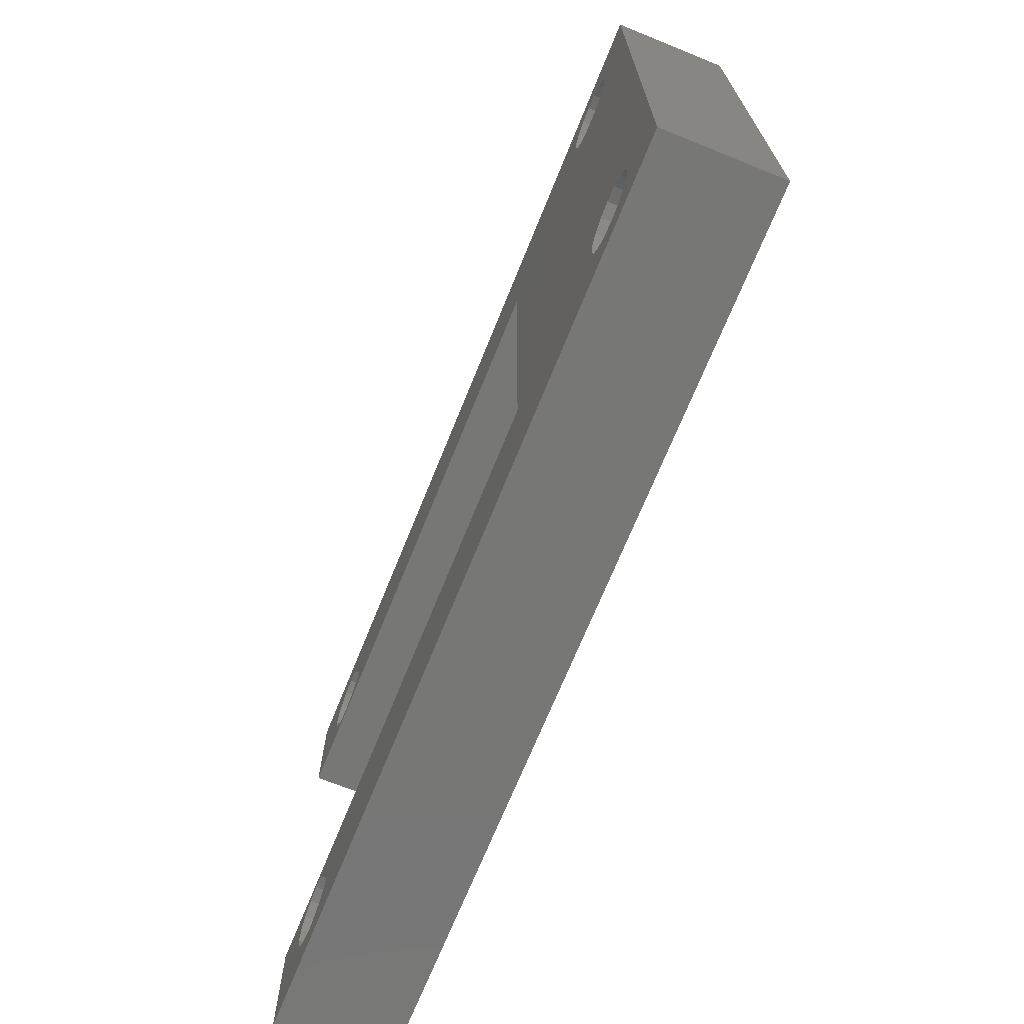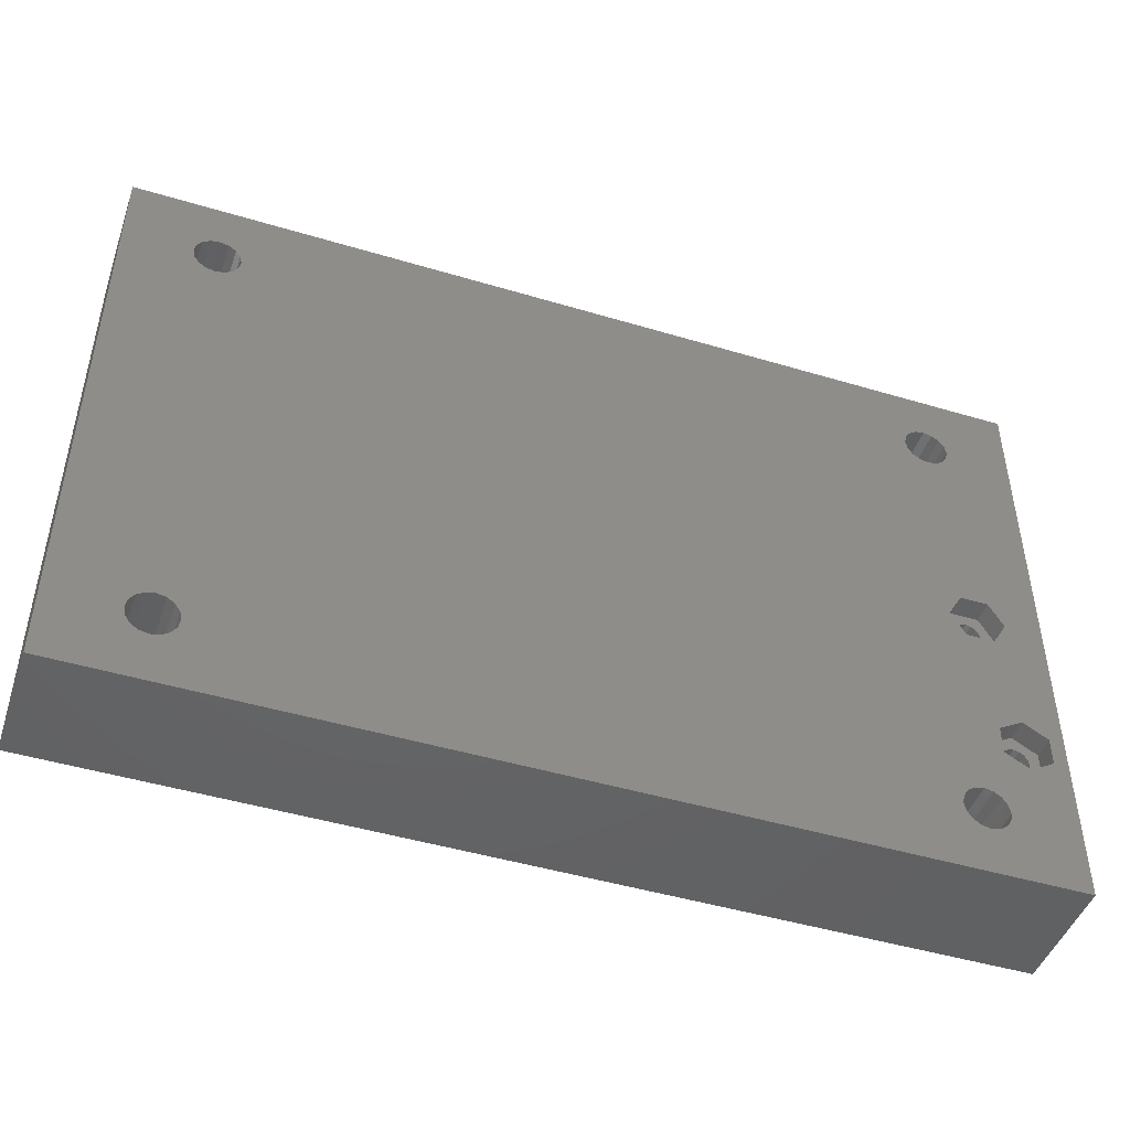
<metadata>
{"format":"stl","ext":"stl","renderer":"f3d","projection":"perspective","resolution":1024,"background":"white","views":[{"elev":-69.6,"azim":68.0,"up":"+Y"},{"elev":-46.4,"azim":161.1,"up":"+Y"}]}
</metadata>
<code>
# stl→obj: 390 verts, 800 faces
v 42.41 -26 0
v 42.22 -25.04 7.3
v 42.22 -25.04 0
v 42.41 -26 7.3
v 37.41 -26 7.3
v 37.6 -25.04 0
v 37.6 -25.04 7.3
v 37.41 -26 0
v 39.91 -23.5 0
v 40.87 -23.69 7.3
v 39.91 -23.5 7.3
v 40.87 -23.69 0
v 41.68 -24.23 7.3
v 41.68 -24.23 0
v 40.87 -28.31 0
v 39.91 -28.5 7.3
v 40.87 -28.31 7.3
v 39.91 -28.5 0
v 38.95 -28.31 7.3
v 38.95 -28.31 0
v 38.95 -23.69 0
v 38.95 -23.69 7.3
v 38.14 -24.23 0
v 38.14 -24.23 7.3
v 37.6 -26.96 7.3
v 37.6 -26.96 0
v 38.14 -27.77 7.3
v 38.14 -27.77 0
v 38.14 24.23 0
v -39.4 0 0
v 37.6 25.04 0
v -37.6 25.04 0
v -37.6 -25.04 0
v -38.14 -24.23 0
v -37.41 26 0
v -42.82 -14.95 0
v -38.95 -23.69 0
v -38.14 24.23 0
v -40.95 2.685 0
v -42.82 -18.05 0
v -39.91 -23.5 0
v -40.87 -23.69 0
v -40.95 -2.685 0
v -45.5 -19.6 0
v -41.68 -24.23 0
v -42.22 -25.04 0
v -42.41 -26 0
v -45.5 -13.4 0
v -44.05 -2.685 0
v -48.18 -14.95 0
v -45.6 0 0
v 42.22 25.04 0
v 49.82 33.85 0
v 42.41 26 0
v 41.68 24.23 0
v 40.87 23.69 0
v 39.91 23.5 0
v 38.95 23.69 0
v -37.41 -26 0
v 49.82 -33.85 0
v 42.22 -26.96 0
v 41.68 -27.77 0
v -37.6 -26.96 0
v -38.14 -27.77 0
v -38.95 -28.31 0
v -49.82 -33.85 0
v -42.22 -26.96 0
v -41.68 -27.77 0
v -48.18 -18.05 0
v -40.87 -28.31 0
v -39.91 -28.5 0
v 42.22 26.96 0
v 41.68 27.77 0
v 40.87 28.31 0
v 39.91 28.5 0
v 38.95 28.31 0
v 37.41 26 0
v 37.6 26.96 0
v -37.6 26.96 0
v 38.14 27.77 0
v -38.14 27.77 0
v -38.95 28.31 0
v -49.82 33.85 0
v -39.91 28.5 0
v -44.05 2.685 0
v -42.22 25.04 0
v -40.87 28.31 0
v -41.68 27.77 0
v -42.22 26.96 0
v -42.41 26 0
v -38.95 23.69 0
v -39.91 23.5 0
v -40.87 23.69 0
v -41.68 24.23 0
v 42.22 -26.96 7.3
v 41.68 -27.77 7.3
v 44.16 -26 7.3
v 43.84 -24.37 12.8
v 43.84 -24.37 7.3
v 44.16 -26 12.8
v 35.66 -26 12.8
v 35.98 -24.37 7.3
v 35.98 -24.37 12.8
v 35.66 -26 7.3
v 39.91 -21.75 7.3
v 41.54 -22.07 12.8
v 39.91 -21.75 12.8
v 41.54 -22.07 7.3
v 39.91 -30.25 7.3
v 38.28 -29.93 12.8
v 39.91 -30.25 12.8
v 38.28 -29.93 7.3
v 42.92 -22.99 7.3
v 43.84 -27.63 7.3
v 38.28 -22.07 7.3
v 36.9 -22.99 7.3
v 42.92 -29.01 7.3
v 41.54 -29.93 7.3
v 36.9 -29.01 7.3
v 35.98 -27.63 7.3
v 42.92 -22.99 12.8
v 38.28 -22.07 12.8
v 36.9 -22.99 12.8
v 36.9 -29.01 12.8
v 35.98 -27.63 12.8
v 41.54 -29.93 12.8
v 43.84 -27.63 12.8
v 42.92 -29.01 12.8
v 42.22 26.96 7.3
v 42.41 26 7.3
v 37.41 26 7.3
v 37.6 26.96 7.3
v 40.87 28.31 7.3
v 39.91 28.5 7.3
v 41.68 27.77 7.3
v 38.95 23.69 7.3
v 39.91 23.5 7.3
v 38.95 28.31 7.3
v 38.14 27.77 7.3
v 38.14 24.23 7.3
v 37.6 25.04 7.3
v 42.22 25.04 7.3
v 40.87 23.69 7.3
v 41.68 24.23 7.3
v 44.16 26 7.3
v 43.84 27.63 12.8
v 43.84 27.63 7.3
v 44.16 26 12.8
v 35.66 26 12.8
v 35.98 27.63 7.3
v 35.98 27.63 12.8
v 35.66 26 7.3
v 39.91 30.25 7.3
v 41.54 29.93 12.8
v 39.91 30.25 12.8
v 41.54 29.93 7.3
v 39.91 21.75 7.3
v 38.28 22.07 12.8
v 39.91 21.75 12.8
v 38.28 22.07 7.3
v 42.92 29.01 7.3
v 43.84 24.37 7.3
v 38.28 29.93 7.3
v 36.9 29.01 7.3
v 42.92 22.99 7.3
v 41.54 22.07 7.3
v 36.9 22.99 7.3
v 35.98 24.37 7.3
v 42.92 29.01 12.8
v 38.28 29.93 12.8
v 36.9 29.01 12.8
v 43.84 24.37 12.8
v 36.9 22.99 12.8
v 35.98 24.37 12.8
v 41.54 22.07 12.8
v 42.92 22.99 12.8
v -37.6 -25.04 7.3
v -37.41 -26 7.3
v -42.41 -26 7.3
v -42.22 -25.04 7.3
v -38.95 -23.69 7.3
v -39.91 -23.5 7.3
v -38.14 -24.23 7.3
v -39.91 -28.5 7.3
v -38.95 -28.31 7.3
v -40.87 -23.69 7.3
v -41.68 -24.23 7.3
v -41.68 -27.77 7.3
v -40.87 -28.31 7.3
v -42.22 -26.96 7.3
v -37.6 -26.96 7.3
v -38.14 -27.77 7.3
v -35.66 -26 7.3
v -35.98 -24.37 12.8
v -35.98 -24.37 7.3
v -35.66 -26 12.8
v -44.16 -26 12.8
v -43.84 -24.37 7.3
v -43.84 -24.37 12.8
v -44.16 -26 7.3
v -39.91 -21.75 7.3
v -38.28 -22.07 12.8
v -39.91 -21.75 12.8
v -38.28 -22.07 7.3
v -38.28 -29.93 7.3
v -39.91 -30.25 12.8
v -38.28 -29.93 12.8
v -39.91 -30.25 7.3
v -36.9 -22.99 7.3
v -35.98 -27.63 7.3
v -41.54 -22.07 7.3
v -42.92 -22.99 7.3
v -36.9 -29.01 7.3
v -41.54 -29.93 7.3
v -42.92 -29.01 7.3
v -43.84 -27.63 7.3
v -36.9 -22.99 12.8
v -41.54 -22.07 12.8
v -42.92 -22.99 12.8
v -42.92 -29.01 12.8
v -41.54 -29.93 12.8
v -43.84 -27.63 12.8
v -35.98 -27.63 12.8
v -36.9 -29.01 12.8
v -37.6 26.96 7.3
v -37.41 26 7.3
v -42.41 26 7.3
v -42.22 26.96 7.3
v -38.95 28.31 7.3
v -39.91 28.5 7.3
v -38.14 27.77 7.3
v -39.91 23.5 7.3
v -38.95 23.69 7.3
v -40.87 23.69 7.3
v -40.87 28.31 7.3
v -41.68 27.77 7.3
v -42.22 25.04 7.3
v -41.68 24.23 7.3
v -37.6 25.04 7.3
v -38.14 24.23 7.3
v -35.66 26 7.3
v -35.98 27.63 12.8
v -35.98 27.63 7.3
v -35.66 26 12.8
v -44.16 26 12.8
v -43.84 27.63 7.3
v -43.84 27.63 12.8
v -44.16 26 7.3
v -39.91 30.25 7.3
v -38.28 29.93 12.8
v -39.91 30.25 12.8
v -38.28 29.93 7.3
v -38.28 22.07 7.3
v -39.91 21.75 12.8
v -38.28 22.07 12.8
v -39.91 21.75 7.3
v -41.54 22.07 12.8
v -41.54 22.07 7.3
v -36.9 29.01 12.8
v -36.9 29.01 7.3
v -41.54 29.93 7.3
v -41.54 29.93 12.8
v -42.92 29.01 7.3
v -42.92 29.01 12.8
v -43.84 24.37 12.8
v -43.84 24.37 7.3
v -42.92 22.99 12.8
v -42.92 22.99 7.3
v -35.98 24.37 7.3
v -36.9 22.99 7.3
v -36.9 22.99 12.8
v -35.98 24.37 12.8
v -49.82 20.8 5
v 17.3 20.8 12.8
v -49.82 20.8 12.8
v 20.8 20.8 5
v -41.11 -0.574 5
v -42.96 -15.45 5
v -42.75 -16.5 5
v -44.87 -13.87 5
v -42.5 -1.5 5
v -43.07 -1.386 5
v -41.93 -1.386 5
v -43.56 -14.56 5
v -43.56 -1.061 5
v -43.89 -0.574 5
v -48.13 -17.13 5
v -44 0 5
v -44.45 -13.96 5
v -41 0 5
v 20.8 -20.8 5
v -41.11 0.574 5
v -41.44 1.061 5
v -41.93 1.386 5
v -42.5 1.5 5
v -46.56 -15.44 5
v -46.2 -15.2 5
v -46.8 -15.8 5
v -43.89 0.574 5
v -43.56 1.061 5
v -43.07 1.386 5
v -41.44 -1.061 5
v -42.96 -17.55 5
v -43.56 -18.44 5
v -44.45 -19.04 5
v -49.82 -20.8 5
v -45.5 -19.25 5
v -46.55 -19.04 5
v -47.44 -18.44 5
v -48.04 -17.55 5
v 17.3 -20.8 12.8
v -49.82 -20.8 12.8
v -42.75 -16.5 8.8
v -42.96 -15.45 8.8
v -48.13 -17.13 8.8
v -47 -16.5 8.8
v -46.89 -15.93 8.8
v -48.04 -17.55 8.8
v -47.44 -18.44 8.8
v -46.8 -15.8 8.8
v -44 -16.5 8.8
v -44.11 -15.93 8.8
v -43.56 -14.56 8.8
v -42.96 -17.55 8.8
v -44.11 -17.07 8.8
v -44.44 -15.44 8.8
v -44.45 -13.96 8.8
v -44.93 -15.11 8.8
v -44.87 -13.87 8.8
v -45.5 -15 8.8
v -46.07 -15.11 8.8
v -46.2 -15.2 8.8
v -43.56 -18.44 8.8
v -44.44 -17.56 8.8
v -44.45 -19.04 8.8
v -44.93 -17.89 8.8
v -45.5 -18 8.8
v -45.5 -19.25 8.8
v -46.07 -17.89 8.8
v -46.55 -19.04 8.8
v -46.56 -17.56 8.8
v -46.89 -17.07 8.8
v -44 -16.5 2.4
v -44.11 -15.93 2.4
v -46.89 -15.93 2.4
v -47 -16.5 2.4
v -45.5 -15 2.4
v -44.93 -15.11 2.4
v -44.44 -15.44 2.4
v -44.93 -17.89 2.4
v -45.5 -18 2.4
v -46.07 -17.89 2.4
v -46.07 -15.11 2.4
v -46.56 -15.44 2.4
v -46.89 -17.07 2.4
v -46.56 -17.56 2.4
v -44.44 -17.56 2.4
v -44.11 -17.07 2.4
v -42.82 -14.95 2.4
v -45.5 -13.4 2.4
v -48.18 -18.05 2.4
v -48.18 -14.95 2.4
v -45.5 -19.6 2.4
v -42.82 -18.05 2.4
v -41 0 2.4
v -41.11 0.574 2.4
v -43.89 0.574 2.4
v -44 0 2.4
v -42.5 1.5 2.4
v -41.93 1.386 2.4
v -41.44 1.061 2.4
v -42.5 -1.5 2.4
v -43.07 -1.386 2.4
v -43.56 1.061 2.4
v -43.07 1.386 2.4
v -43.56 -1.061 2.4
v -43.89 -0.574 2.4
v -41.11 -0.574 2.4
v -41.44 -1.061 2.4
v -41.93 -1.386 2.4
v -40.95 2.685 2.4
v -39.4 0 2.4
v -45.6 0 2.4
v -44.05 2.685 2.4
v -40.95 -2.685 2.4
v -44.05 -2.685 2.4
v -49.82 33.85 12.8
v -49.82 -33.85 12.8
v 49.82 -33.85 12.8
v 49.82 33.85 12.8
f 1 2 3
f 2 1 4
f 5 6 7
f 6 5 8
f 9 10 11
f 10 9 12
f 3 13 14
f 13 3 2
f 15 16 17
f 16 15 18
f 18 19 16
f 19 18 20
f 21 11 22
f 11 21 9
f 23 22 24
f 22 23 21
f 25 8 5
f 8 25 26
f 20 27 19
f 27 20 28
f 29 30 31
f 32 31 30
f 30 33 34
f 31 32 35
f 36 34 37
f 32 30 38
f 39 38 30
f 40 37 41
f 40 41 42
f 34 36 43
f 44 42 45
f 44 45 46
f 44 46 47
f 37 40 36
f 34 43 30
f 48 43 36
f 43 48 49
f 50 49 48
f 49 50 51
f 52 53 3
f 53 52 54
f 14 52 3
f 14 55 52
f 12 55 14
f 12 56 55
f 9 56 12
f 9 57 56
f 21 57 9
f 21 58 57
f 23 58 21
f 23 29 58
f 30 23 6
f 23 30 29
f 59 6 8
f 33 6 59
f 3 60 1
f 60 61 1
f 60 62 61
f 60 15 62
f 60 18 15
f 60 20 18
f 30 6 33
f 26 59 8
f 63 26 28
f 64 28 20
f 65 20 60
f 26 63 59
f 28 64 63
f 20 65 64
f 66 65 60
f 42 44 40
f 66 47 67
f 47 66 44
f 66 67 68
f 69 66 50
f 44 66 69
f 70 66 68
f 71 66 70
f 65 66 71
f 60 3 53
f 72 53 54
f 73 53 72
f 74 53 73
f 75 53 74
f 76 53 75
f 31 35 77
f 77 35 78
f 79 78 35
f 78 79 80
f 81 80 79
f 80 81 76
f 82 76 81
f 76 82 53
f 83 82 84
f 85 83 86
f 83 51 50
f 82 83 53
f 87 83 84
f 88 83 87
f 89 83 88
f 90 83 89
f 86 83 90
f 83 50 66
f 38 39 91
f 91 39 92
f 92 39 93
f 85 93 39
f 93 85 94
f 94 85 86
f 83 85 51
f 27 26 25
f 26 27 28
f 12 13 10
f 13 12 14
f 7 23 24
f 23 7 6
f 62 95 61
f 95 62 96
f 62 17 96
f 17 62 15
f 61 4 1
f 4 61 95
f 97 98 99
f 98 97 100
f 101 102 103
f 102 101 104
f 105 106 107
f 106 105 108
f 109 110 111
f 110 109 112
f 4 97 99
f 2 99 113
f 97 4 114
f 95 114 4
f 99 2 4
f 113 13 2
f 108 13 113
f 108 10 13
f 105 10 108
f 105 11 10
f 105 22 11
f 115 22 105
f 115 24 22
f 116 24 115
f 102 7 116
f 24 116 7
f 114 95 117
f 96 117 95
f 96 118 117
f 17 118 96
f 16 118 17
f 16 109 118
f 19 109 16
f 19 112 109
f 27 112 19
f 119 27 25
f 27 119 112
f 120 25 5
f 7 102 5
f 104 5 102
f 25 120 119
f 5 104 120
f 108 121 106
f 121 108 113
f 99 121 113
f 121 99 98
f 116 122 123
f 122 116 115
f 103 116 123
f 116 103 102
f 115 107 122
f 107 115 105
f 112 124 110
f 124 112 119
f 125 104 101
f 104 125 120
f 118 111 126
f 111 118 109
f 114 100 97
f 100 114 127
f 124 120 125
f 120 124 119
f 117 126 128
f 126 117 118
f 117 127 114
f 127 117 128
f 54 129 72
f 129 54 130
f 131 78 132
f 78 131 77
f 75 133 134
f 133 75 74
f 72 135 73
f 135 72 129
f 57 136 137
f 136 57 58
f 74 135 133
f 135 74 73
f 80 138 139
f 138 80 76
f 132 80 139
f 80 132 78
f 76 134 138
f 134 76 75
f 58 140 136
f 140 58 29
f 141 77 131
f 77 141 31
f 52 130 54
f 130 52 142
f 55 143 144
f 143 55 56
f 56 137 143
f 137 56 57
f 55 142 52
f 142 55 144
f 140 31 141
f 31 140 29
f 145 146 147
f 146 145 148
f 149 150 151
f 150 149 152
f 153 154 155
f 154 153 156
f 157 158 159
f 158 157 160
f 130 145 147
f 129 147 161
f 145 130 162
f 142 162 130
f 147 129 130
f 161 135 129
f 156 135 161
f 156 133 135
f 153 133 156
f 153 134 133
f 153 138 134
f 163 138 153
f 163 139 138
f 164 139 163
f 150 132 164
f 139 164 132
f 162 142 165
f 144 165 142
f 144 166 165
f 143 166 144
f 137 166 143
f 137 157 166
f 136 157 137
f 136 160 157
f 140 160 136
f 167 140 141
f 140 167 160
f 168 141 131
f 132 150 131
f 152 131 150
f 141 168 167
f 131 152 168
f 156 169 154
f 169 156 161
f 147 169 161
f 169 147 146
f 164 170 171
f 170 164 163
f 151 164 171
f 164 151 150
f 163 155 170
f 155 163 153
f 162 148 145
f 148 162 172
f 160 173 158
f 173 160 167
f 174 152 149
f 152 174 168
f 166 159 175
f 159 166 157
f 173 168 174
f 168 173 167
f 165 175 176
f 175 165 166
f 165 172 162
f 172 165 176
f 59 177 33
f 177 59 178
f 179 46 180
f 46 179 47
f 41 181 182
f 181 41 37
f 33 183 34
f 183 33 177
f 65 184 185
f 184 65 71
f 37 183 181
f 183 37 34
f 45 186 187
f 186 45 42
f 180 45 187
f 45 180 46
f 42 182 186
f 182 42 41
f 70 188 189
f 188 70 68
f 190 47 179
f 47 190 67
f 63 178 59
f 178 63 191
f 64 185 192
f 185 64 65
f 64 191 63
f 191 64 192
f 71 189 184
f 189 71 70
f 188 67 190
f 67 188 68
f 193 194 195
f 194 193 196
f 197 198 199
f 198 197 200
f 201 202 203
f 202 201 204
f 205 206 207
f 206 205 208
f 178 193 195
f 177 195 209
f 193 178 210
f 191 210 178
f 195 177 178
f 209 183 177
f 204 183 209
f 204 181 183
f 201 181 204
f 201 182 181
f 201 186 182
f 211 186 201
f 211 187 186
f 212 187 211
f 198 180 212
f 187 212 180
f 210 191 213
f 192 213 191
f 192 205 213
f 185 205 192
f 184 205 185
f 184 208 205
f 189 208 184
f 189 214 208
f 188 214 189
f 215 188 190
f 188 215 214
f 216 190 179
f 180 198 179
f 200 179 198
f 190 216 215
f 179 200 216
f 204 217 202
f 217 204 209
f 195 217 209
f 217 195 194
f 212 218 219
f 218 212 211
f 199 212 219
f 212 199 198
f 211 203 218
f 203 211 201
f 214 220 221
f 220 214 215
f 222 200 197
f 200 222 216
f 210 196 193
f 196 210 223
f 208 221 206
f 221 208 214
f 220 216 222
f 216 220 215
f 213 207 224
f 207 213 205
f 213 223 210
f 223 213 224
f 35 225 79
f 225 35 226
f 227 89 228
f 89 227 90
f 84 229 230
f 229 84 82
f 79 231 81
f 231 79 225
f 91 232 233
f 232 91 92
f 92 234 232
f 234 92 93
f 82 231 229
f 231 82 81
f 87 230 235
f 230 87 84
f 88 235 236
f 235 88 87
f 237 90 227
f 90 237 86
f 93 238 234
f 238 93 94
f 238 86 237
f 86 238 94
f 228 88 236
f 88 228 89
f 38 239 32
f 239 38 240
f 38 233 240
f 233 38 91
f 32 226 35
f 226 32 239
f 241 242 243
f 242 241 244
f 245 246 247
f 246 245 248
f 249 250 251
f 250 249 252
f 253 254 255
f 254 253 256
f 256 257 254
f 257 256 258
f 252 259 250
f 259 252 260
f 243 259 260
f 259 243 242
f 261 251 262
f 251 261 249
f 263 262 264
f 262 263 261
f 265 248 245
f 248 265 266
f 258 267 257
f 267 258 268
f 226 241 243
f 225 243 260
f 241 226 269
f 239 269 226
f 243 225 226
f 260 231 225
f 252 231 260
f 252 229 231
f 249 229 252
f 249 230 229
f 249 235 230
f 261 235 249
f 261 236 235
f 263 236 261
f 246 228 263
f 236 263 228
f 269 239 270
f 240 270 239
f 240 253 270
f 233 253 240
f 232 253 233
f 232 256 253
f 234 256 232
f 234 258 256
f 238 258 234
f 268 238 237
f 238 268 258
f 266 237 227
f 228 246 227
f 248 227 246
f 237 266 268
f 227 248 266
f 267 266 265
f 266 267 268
f 247 263 264
f 263 247 246
f 270 255 271
f 255 270 253
f 269 244 241
f 244 269 272
f 270 272 269
f 272 270 271
f 273 274 275
f 274 273 276
f 277 278 279
f 280 281 282
f 283 284 278
f 280 282 285
f 280 285 286
f 287 286 288
f 283 289 284
f 276 290 291
f 276 292 290
f 276 293 292
f 273 293 276
f 293 273 294
f 294 273 295
f 281 280 289
f 286 296 280
f 280 296 297
f 286 287 296
f 296 287 298
f 273 288 299
f 288 273 287
f 300 273 299
f 301 273 300
f 295 273 301
f 277 291 290
f 278 277 302
f 278 302 283
f 289 283 281
f 277 279 291
f 303 291 279
f 304 291 303
f 305 291 304
f 306 305 307
f 305 306 291
f 308 306 307
f 309 306 308
f 310 306 309
f 287 306 310
f 306 287 273
f 306 311 291
f 311 306 312
f 313 278 314
f 278 313 279
f 315 316 317
f 316 318 319
f 315 317 320
f 316 315 318
f 321 313 314
f 322 314 323
f 313 321 324
f 325 324 321
f 314 322 321
f 323 326 322
f 327 326 323
f 328 327 329
f 327 328 326
f 329 330 328
f 329 331 330
f 331 329 332
f 324 325 333
f 334 333 325
f 334 335 333
f 336 335 334
f 337 335 336
f 337 338 335
f 339 338 337
f 339 340 338
f 341 340 339
f 319 341 342
f 319 342 316
f 341 319 340
f 308 338 340
f 338 308 307
f 284 327 323
f 327 284 289
f 314 284 323
f 284 314 278
f 289 329 327
f 329 289 280
f 307 335 338
f 335 307 305
f 333 303 324
f 303 333 304
f 324 279 313
f 279 324 303
f 309 340 319
f 340 309 308
f 310 315 287
f 315 310 318
f 305 333 335
f 333 305 304
f 309 318 310
f 318 309 319
f 343 322 344
f 322 343 321
f 316 345 317
f 345 316 346
f 347 328 330
f 328 347 348
f 344 326 349
f 326 344 322
f 350 337 336
f 337 350 351
f 351 339 337
f 339 351 352
f 348 326 328
f 326 348 349
f 353 330 331
f 330 353 347
f 320 317 298
f 298 354 296
f 298 345 354
f 345 298 317
f 296 354 297
f 297 331 332
f 297 353 331
f 353 297 354
f 342 346 316
f 346 342 355
f 352 341 339
f 341 352 356
f 341 355 342
f 355 341 356
f 357 325 358
f 325 357 334
f 357 336 334
f 336 357 350
f 358 321 343
f 321 358 325
f 48 359 360
f 359 48 36
f 361 50 362
f 50 361 69
f 50 360 362
f 360 50 48
f 44 361 363
f 361 44 69
f 364 343 359
f 364 358 343
f 364 357 358
f 364 350 357
f 363 350 364
f 363 351 350
f 363 352 351
f 361 352 363
f 352 361 356
f 355 361 346
f 356 361 355
f 344 359 343
f 349 359 344
f 348 359 349
f 360 348 347
f 348 360 359
f 353 360 347
f 362 353 354
f 362 354 345
f 362 346 361
f 346 362 345
f 353 362 360
f 40 363 364
f 363 40 44
f 40 359 36
f 359 40 364
f 365 292 366
f 292 365 290
f 288 367 299
f 367 288 368
f 369 294 295
f 294 369 370
f 366 293 371
f 293 366 292
f 372 282 281
f 282 372 373
f 370 293 294
f 293 370 371
f 374 301 300
f 301 374 375
f 299 374 300
f 374 299 367
f 375 295 301
f 295 375 369
f 373 285 282
f 285 373 376
f 286 368 288
f 368 286 377
f 378 290 365
f 290 378 277
f 379 283 302
f 283 379 380
f 380 281 283
f 281 380 372
f 379 277 378
f 277 379 302
f 285 377 286
f 377 285 376
f 30 381 39
f 381 30 382
f 383 85 384
f 85 383 51
f 85 381 384
f 381 85 39
f 378 382 385
f 366 382 365
f 382 378 365
f 385 379 378
f 385 380 379
f 385 372 380
f 386 372 385
f 383 377 386
f 376 386 377
f 373 386 376
f 372 386 373
f 382 366 381
f 371 381 366
f 370 381 371
f 369 381 370
f 384 369 375
f 369 384 381
f 374 384 375
f 367 384 374
f 383 367 368
f 377 383 368
f 367 383 384
f 43 386 385
f 386 43 49
f 386 51 383
f 51 386 49
f 43 382 30
f 382 43 385
f 83 273 387
f 83 306 273
f 66 306 83
f 388 306 66
f 306 388 312
f 387 273 275
f 311 194 196
f 311 217 194
f 311 202 217
f 311 203 202
f 199 312 197
f 219 312 199
f 218 312 219
f 203 312 218
f 312 203 311
f 98 389 172
f 389 98 100
f 176 98 172
f 176 121 98
f 175 121 176
f 175 106 121
f 159 106 175
f 159 107 106
f 158 107 159
f 158 122 107
f 274 158 173
f 158 274 122
f 274 173 174
f 311 122 274
f 274 174 149
f 122 311 123
f 172 390 148
f 390 146 148
f 390 169 146
f 390 154 169
f 390 155 154
f 390 170 155
f 123 311 103
f 151 274 149
f 171 274 151
f 170 274 171
f 250 274 170
f 250 170 390
f 274 242 244
f 274 259 242
f 274 250 259
f 387 250 390
f 247 387 245
f 264 387 247
f 262 387 264
f 251 387 262
f 250 387 251
f 390 172 389
f 127 389 100
f 128 389 127
f 126 389 128
f 111 389 126
f 110 389 111
f 103 311 101
f 101 311 125
f 311 124 125
f 311 110 124
f 223 311 196
f 224 311 223
f 207 311 224
f 311 207 110
f 110 207 389
f 388 207 206
f 388 197 312
f 197 388 222
f 207 388 389
f 221 388 206
f 220 388 221
f 222 388 220
f 272 274 244
f 271 274 272
f 255 274 271
f 254 274 255
f 275 245 387
f 254 275 274
f 257 275 254
f 267 275 257
f 265 275 267
f 245 275 265
f 389 53 390
f 53 389 60
f 66 389 388
f 389 66 60
f 53 387 390
f 387 53 83
f 291 274 276
f 274 291 311
f 298 315 320
f 315 298 287
f 280 332 329
f 332 280 297

</code>
